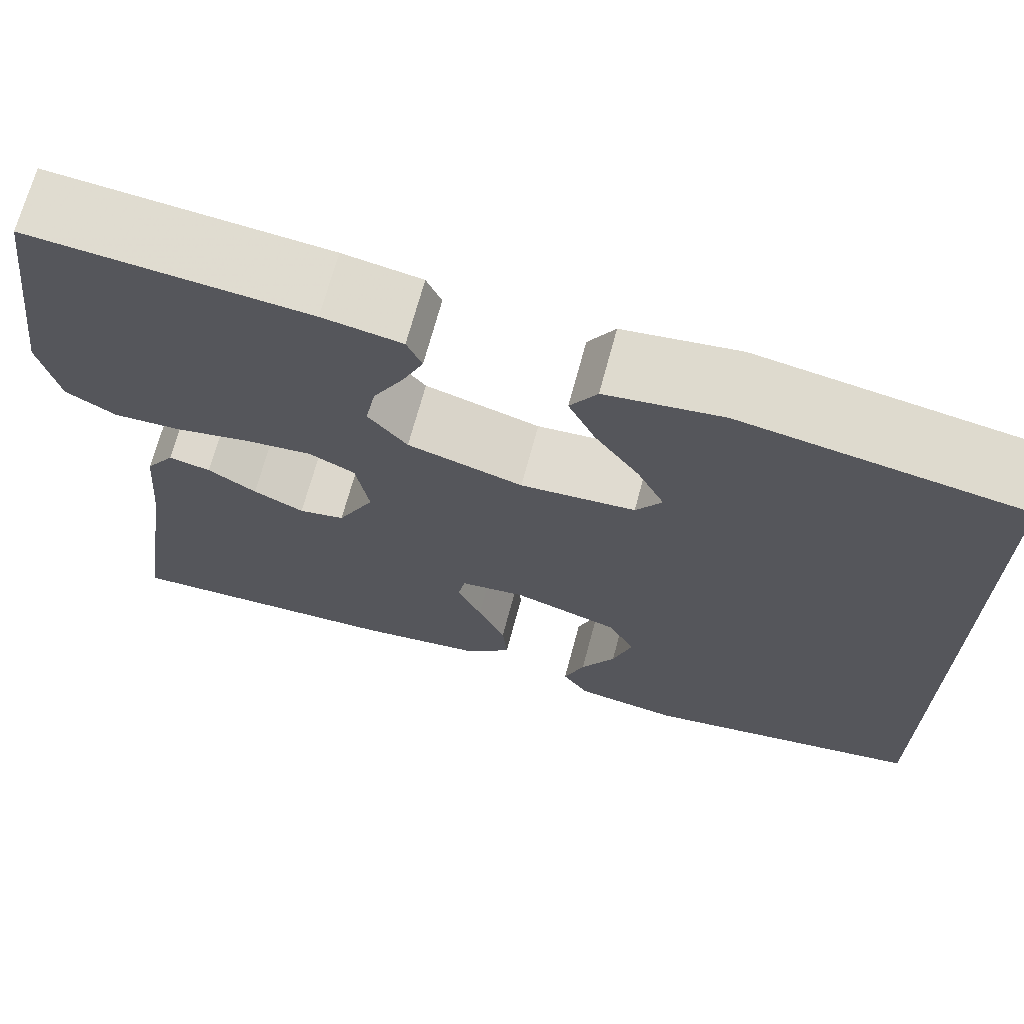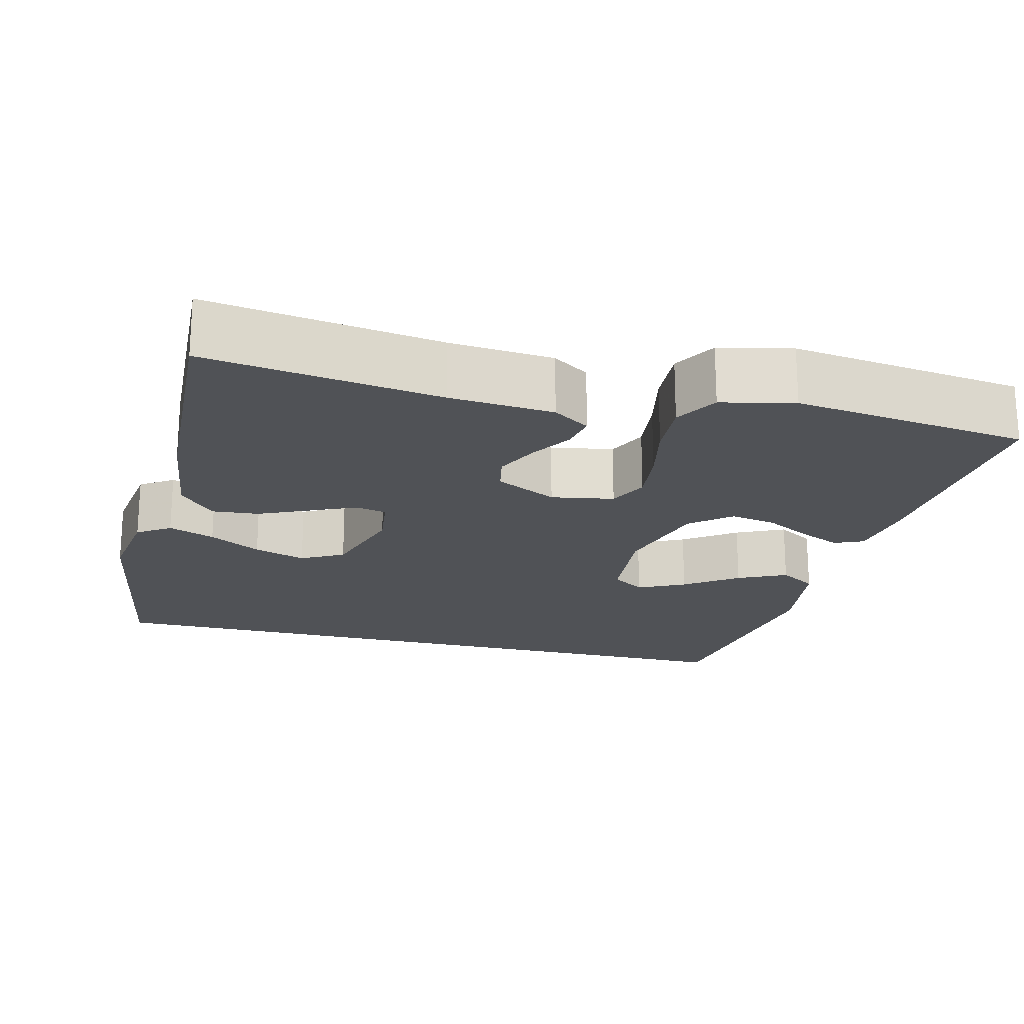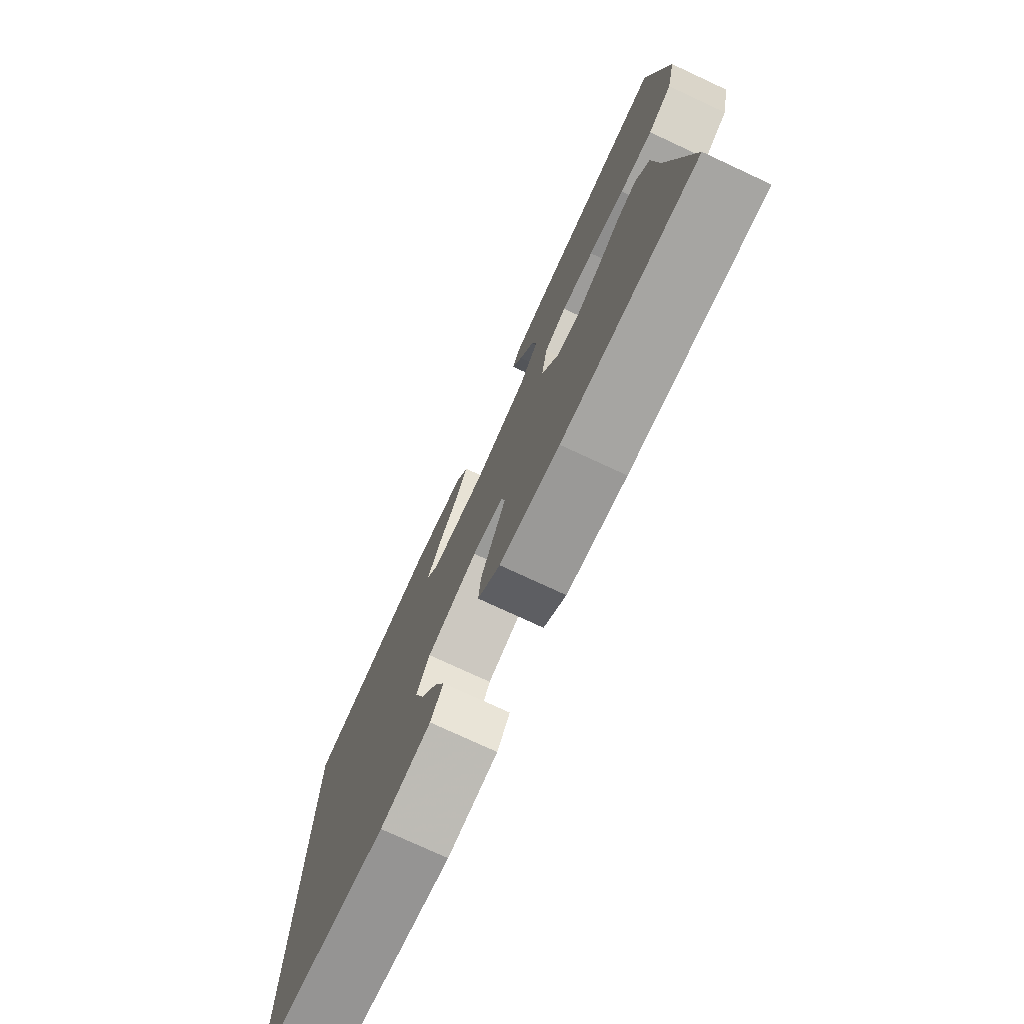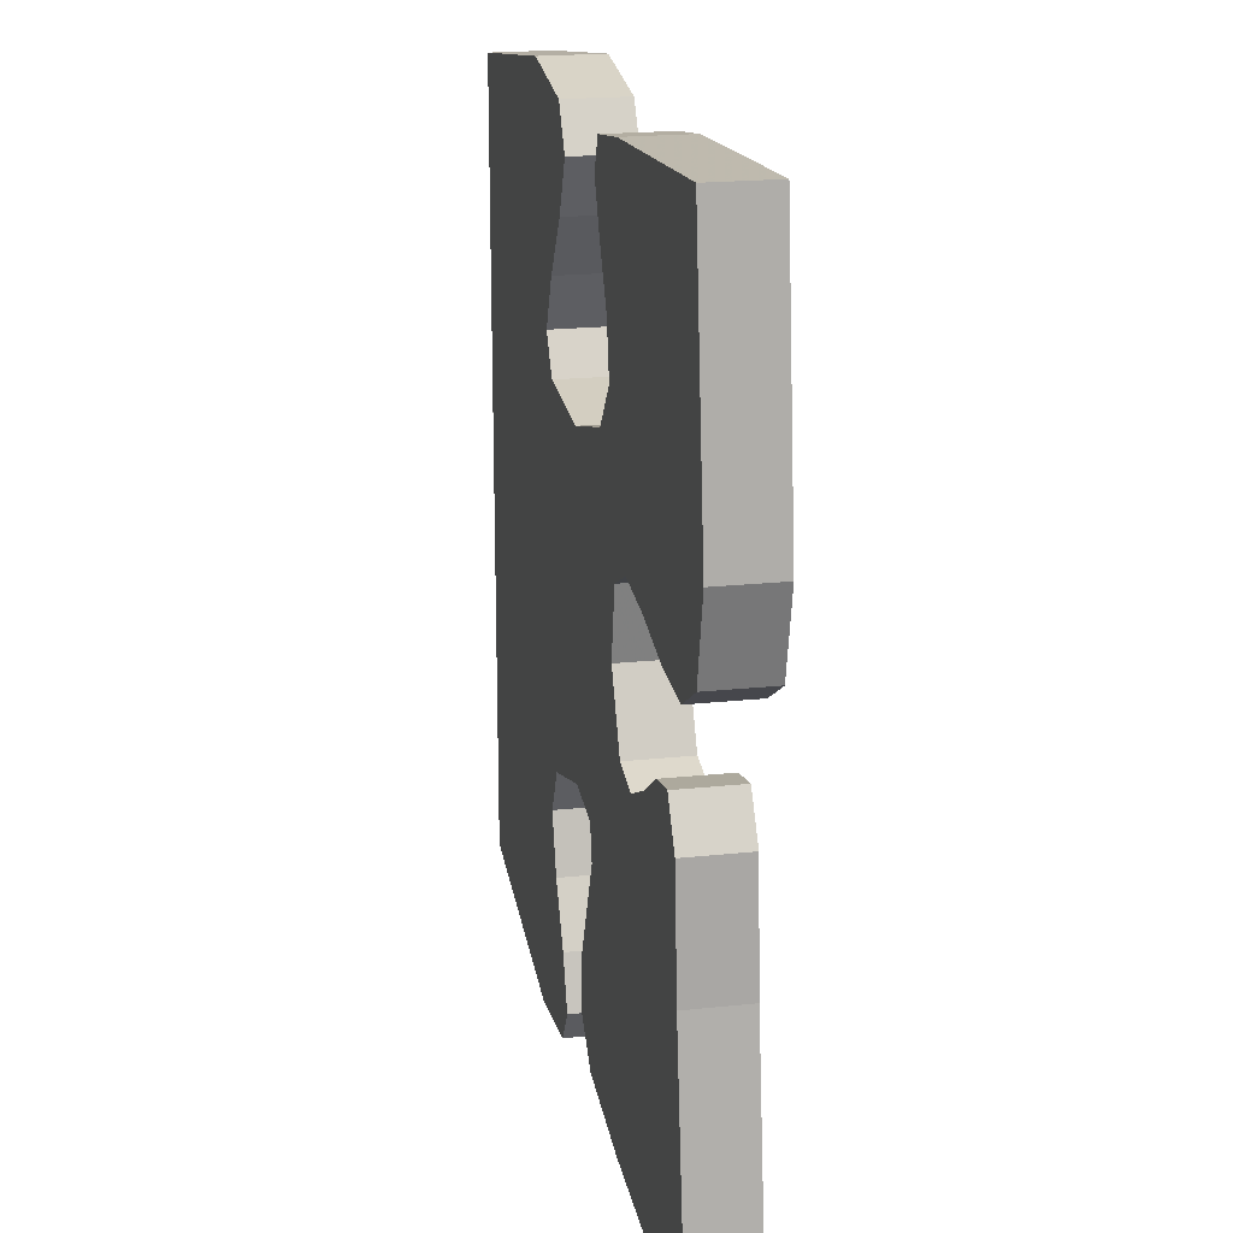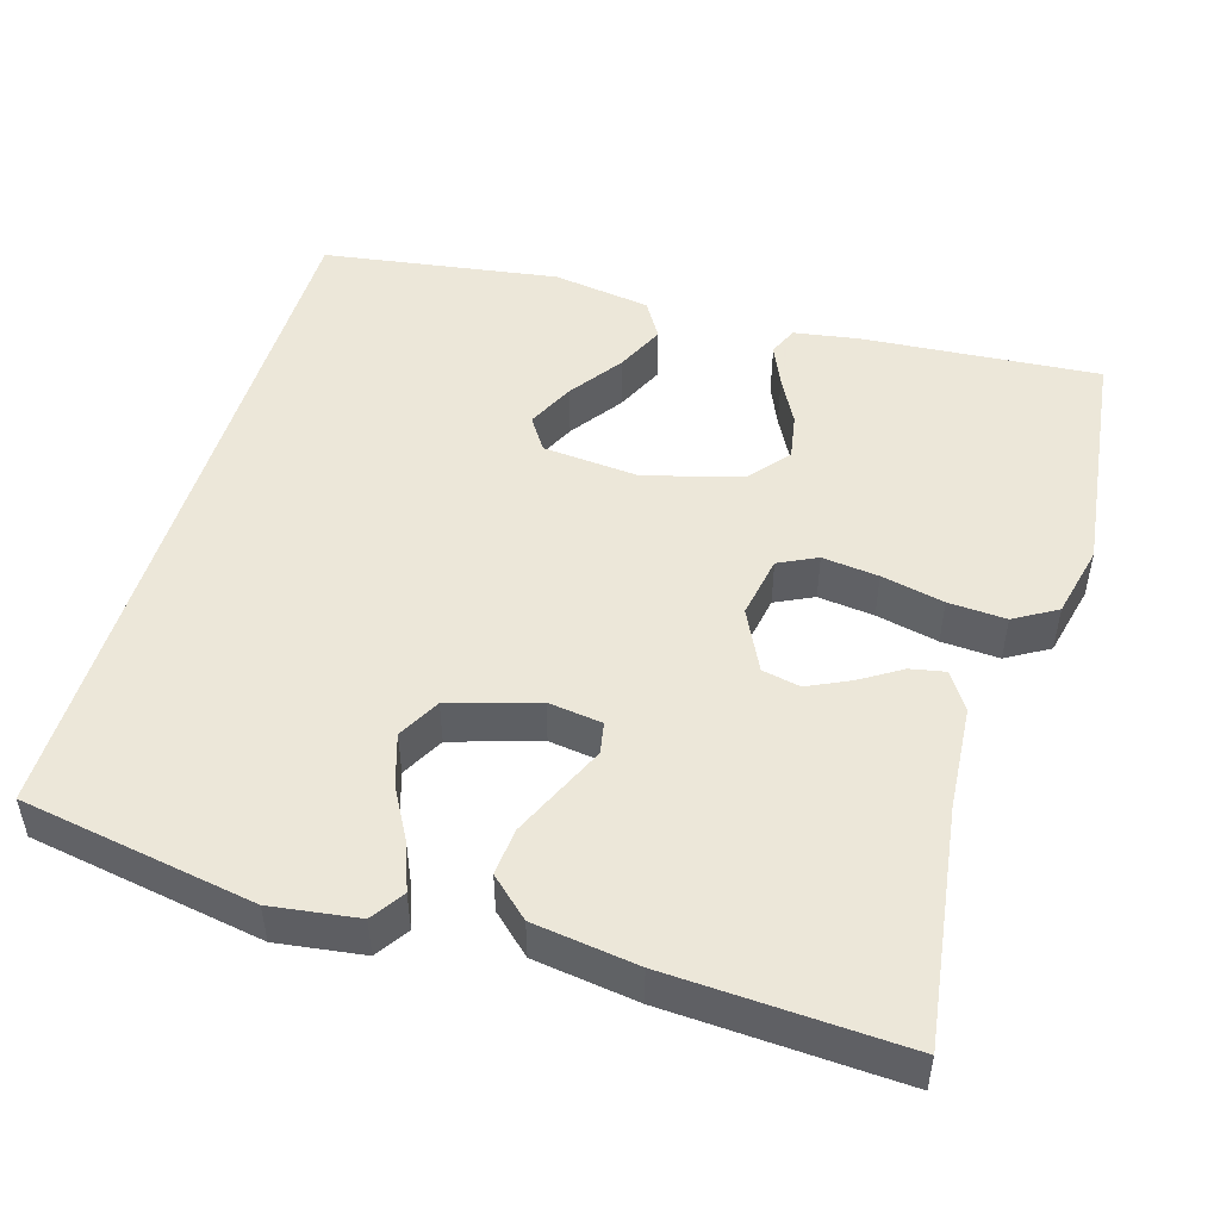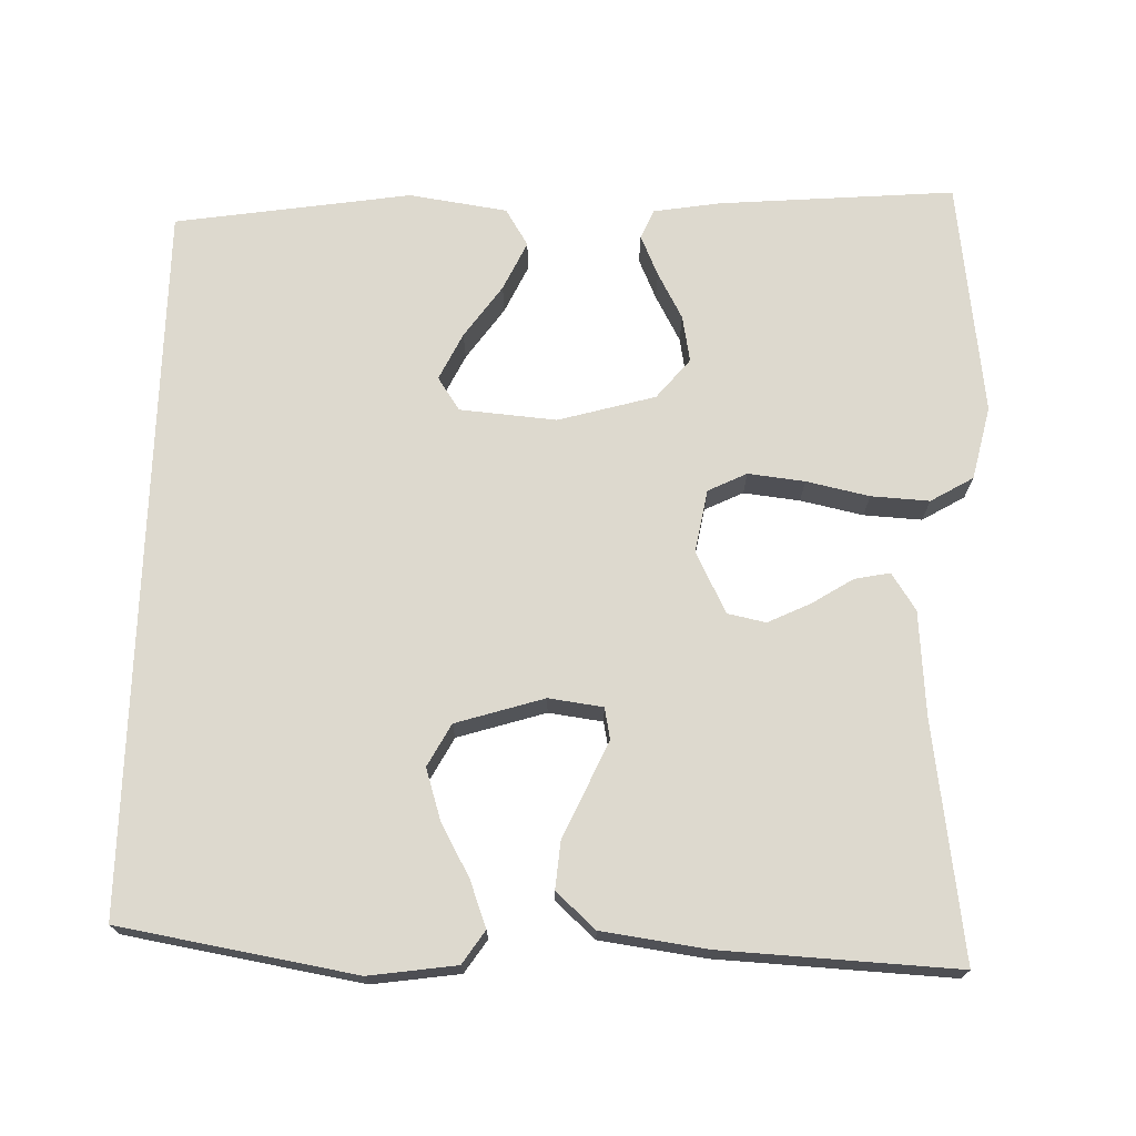
<metadata>
{"format":"obj","ext":"obj","renderer":"f3d","projection":"perspective","resolution":1024,"background":"white","views":[{"elev":69.3,"azim":15.0,"up":"+Z"},{"elev":-20.6,"azim":-103.9,"up":"+Y"},{"elev":-76.4,"azim":-114.9,"up":"+Z"},{"elev":20.3,"azim":-101.1,"up":"+Z"},{"elev":49.6,"azim":-163.1,"up":"+Y"},{"elev":71.8,"azim":-178.2,"up":"+Y"}]}
</metadata>
<code>
v 0.5 0.07 -0.479
v 0.2 0.07 -0.529
v 0.089 0.07 -0.513
v 0.061 0.07 -0.471
v 0.083 0.07 -0.412
v 0.12 0.07 -0.346
v 0.141 0.07 -0.28
v 0.112 0.07 -0.226
v 0 0.07 -0.191
v -0.069 0.07 -0.2
v -0.077 0.07 -0.24
v -0.051 0.07 -0.298
v -0.022 0.07 -0.363
v -0.017 0.07 -0.423
v -0.067 0.07 -0.468
v -0.2 0.07 -0.486
v -0.5 0.07 -0.5
v -0.456 0.07 -0.2
v -0.445 0.07 -0.067
v -0.414 0.07 -0.02
v -0.369 0.07 -0.029
v -0.317 0.07 -0.062
v -0.263 0.07 -0.088
v -0.214 0.07 -0.078
v -0.175 0.07 0
v -0.189 0.07 0.08
v -0.238 0.07 0.104
v -0.31 0.07 0.096
v -0.39 0.07 0.079
v -0.464 0.07 0.075
v -0.518 0.07 0.107
v -0.539 0.07 0.2
v -0.5 0.07 0.5
v -0.2 0.07 0.475
v -0.115 0.07 0.461
v -0.099 0.07 0.424
v -0.122 0.07 0.372
v -0.154 0.07 0.313
v -0.165 0.07 0.254
v -0.123 0.07 0.203
v 0 0.07 0.168
v 0.123 0.07 0.178
v 0.151 0.07 0.22
v 0.122 0.07 0.28
v 0.075 0.07 0.347
v 0.046 0.07 0.409
v 0.075 0.07 0.456
v 0.2 0.07 0.474
v 0.5 0.07 0.427
v 0.5 0 -0.479
v 0.2 0 -0.529
v 0.089 0 -0.513
v 0.061 0 -0.471
v 0.083 0 -0.412
v 0.12 0 -0.346
v 0.141 0 -0.28
v 0.112 0 -0.226
v 0 0 -0.191
v -0.069 0 -0.2
v -0.077 0 -0.24
v -0.051 0 -0.298
v -0.022 0 -0.363
v -0.017 0 -0.423
v -0.067 0 -0.468
v -0.2 0 -0.486
v -0.5 0 -0.5
v -0.456 0 -0.2
v -0.445 0 -0.067
v -0.414 0 -0.02
v -0.369 0 -0.029
v -0.317 0 -0.062
v -0.263 0 -0.088
v -0.214 0 -0.078
v -0.175 0 0
v -0.189 0 0.08
v -0.238 0 0.104
v -0.31 0 0.096
v -0.39 0 0.079
v -0.464 0 0.075
v -0.518 0 0.107
v -0.539 0 0.2
v -0.5 0 0.5
v -0.2 0 0.475
v -0.115 0 0.461
v -0.099 0 0.424
v -0.122 0 0.372
v -0.154 0 0.313
v -0.165 0 0.254
v -0.123 0 0.203
v 0 0 0.168
v 0.123 0 0.178
v 0.151 0 0.22
v 0.122 0 0.28
v 0.075 0 0.347
v 0.046 0 0.409
v 0.075 0 0.456
v 0.2 0 0.474
v 0.5 0 0.427
f 44 45 46 47
f 43 44 47 48
f 35 36 37 38
f 33 34 35 38
f 33 38 39
f 32 33 39 40
f 28 29 30 31
f 27 28 31 32
f 19 20 21 22
f 18 19 22 23
f 17 18 23 24
f 15 16 17 24
f 11 12 13 14
f 11 14 15 24
f 3 4 5 6
f 3 6 7
f 2 3 7
f 1 2 7
f 43 48 49 1
f 27 32 40 41
f 26 27 41 42
f 25 26 42
f 10 11 24 25
f 9 10 25 42
f 8 9 42 43
f 1 7 8 43
f 96 95 94 93
f 97 96 93 92
f 87 86 85 84
f 87 84 83 82
f 88 87 82
f 89 88 82 81
f 80 79 78 77
f 81 80 77 76
f 71 70 69 68
f 72 71 68 67
f 73 72 67 66
f 73 66 65 64
f 63 62 61 60
f 73 64 63 60
f 55 54 53 52
f 56 55 52
f 56 52 51
f 56 51 50
f 50 98 97 92
f 90 89 81 76
f 91 90 76 75
f 91 75 74
f 74 73 60 59
f 91 74 59 58
f 92 91 58 57
f 92 57 56 50
f 1 50 51 2
f 2 51 52 3
f 3 52 53 4
f 4 53 54 5
f 5 54 55 6
f 6 55 56 7
f 7 56 57 8
f 8 57 58 9
f 9 58 59 10
f 10 59 60 11
f 11 60 61 12
f 12 61 62 13
f 13 62 63 14
f 14 63 64 15
f 15 64 65 16
f 16 65 66 17
f 17 66 67 18
f 18 67 68 19
f 19 68 69 20
f 20 69 70 21
f 21 70 71 22
f 22 71 72 23
f 23 72 73 24
f 24 73 74 25
f 25 74 75 26
f 26 75 76 27
f 27 76 77 28
f 28 77 78 29
f 29 78 79 30
f 30 79 80 31
f 31 80 81 32
f 32 81 82 33
f 33 82 83 34
f 34 83 84 35
f 35 84 85 36
f 36 85 86 37
f 37 86 87 38
f 38 87 88 39
f 39 88 89 40
f 40 89 90 41
f 41 90 91 42
f 42 91 92 43
f 43 92 93 44
f 44 93 94 45
f 45 94 95 46
f 46 95 96 47
f 47 96 97 48
f 48 97 98 49
f 49 98 50 1

</code>
